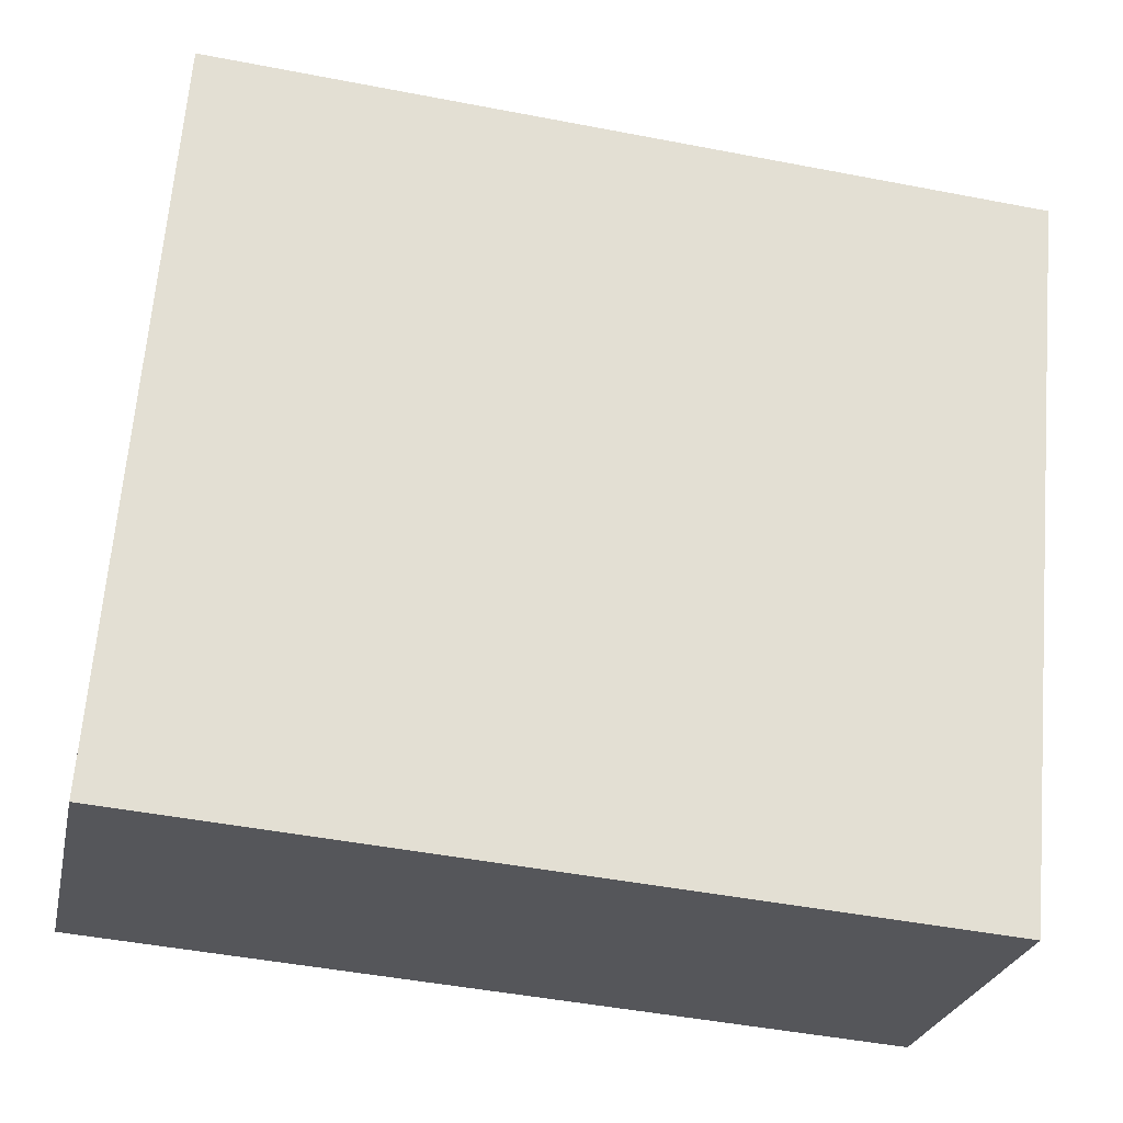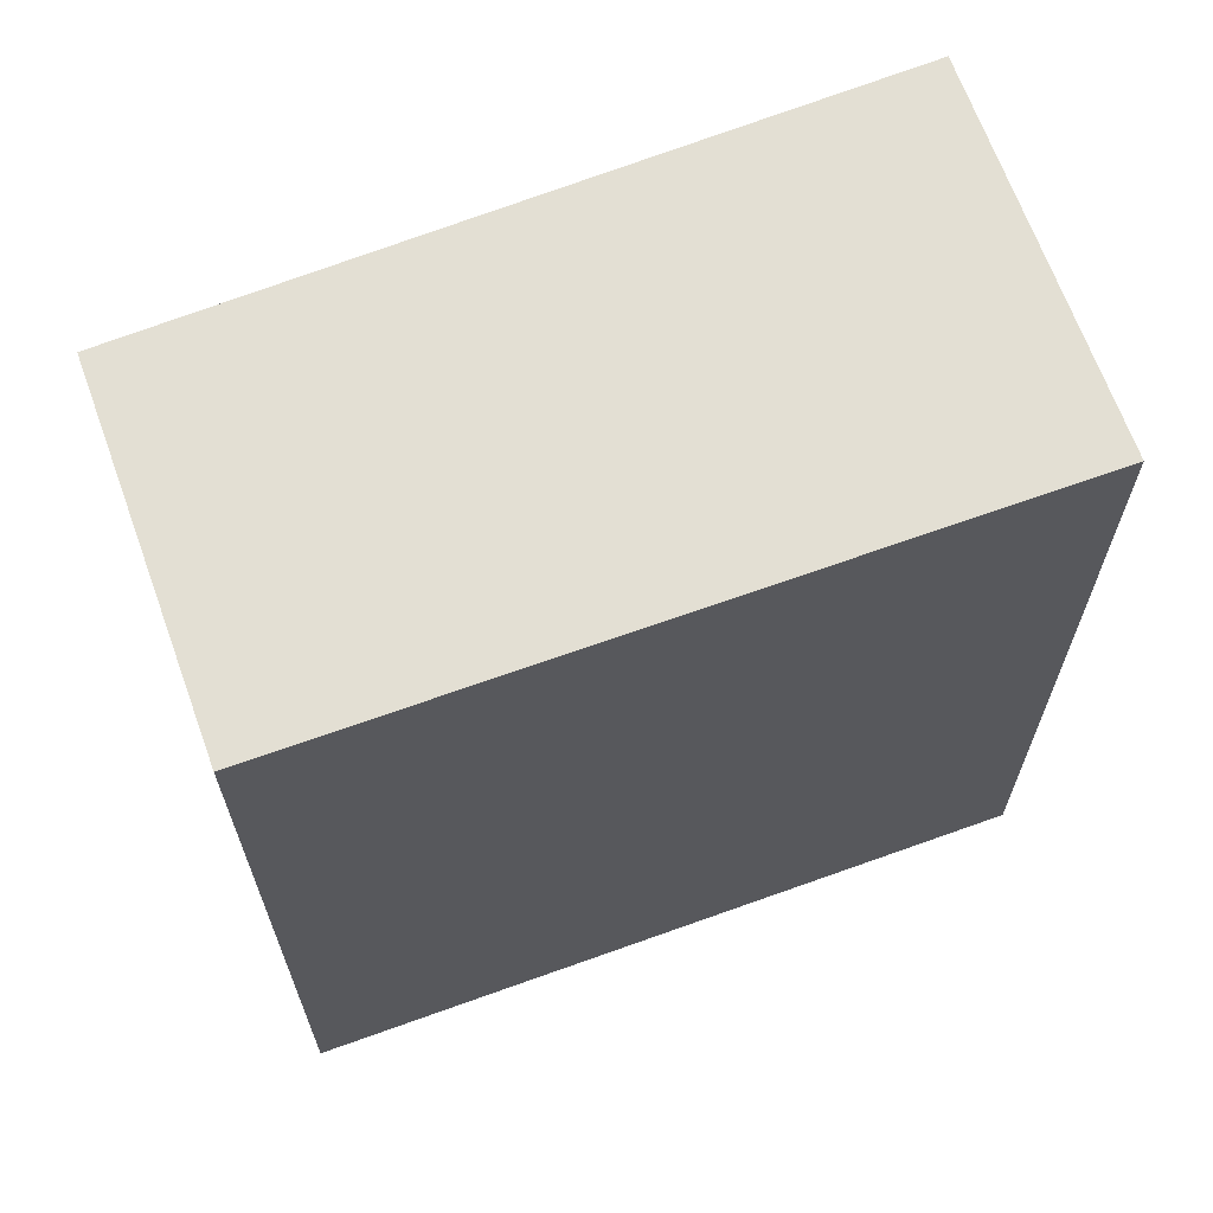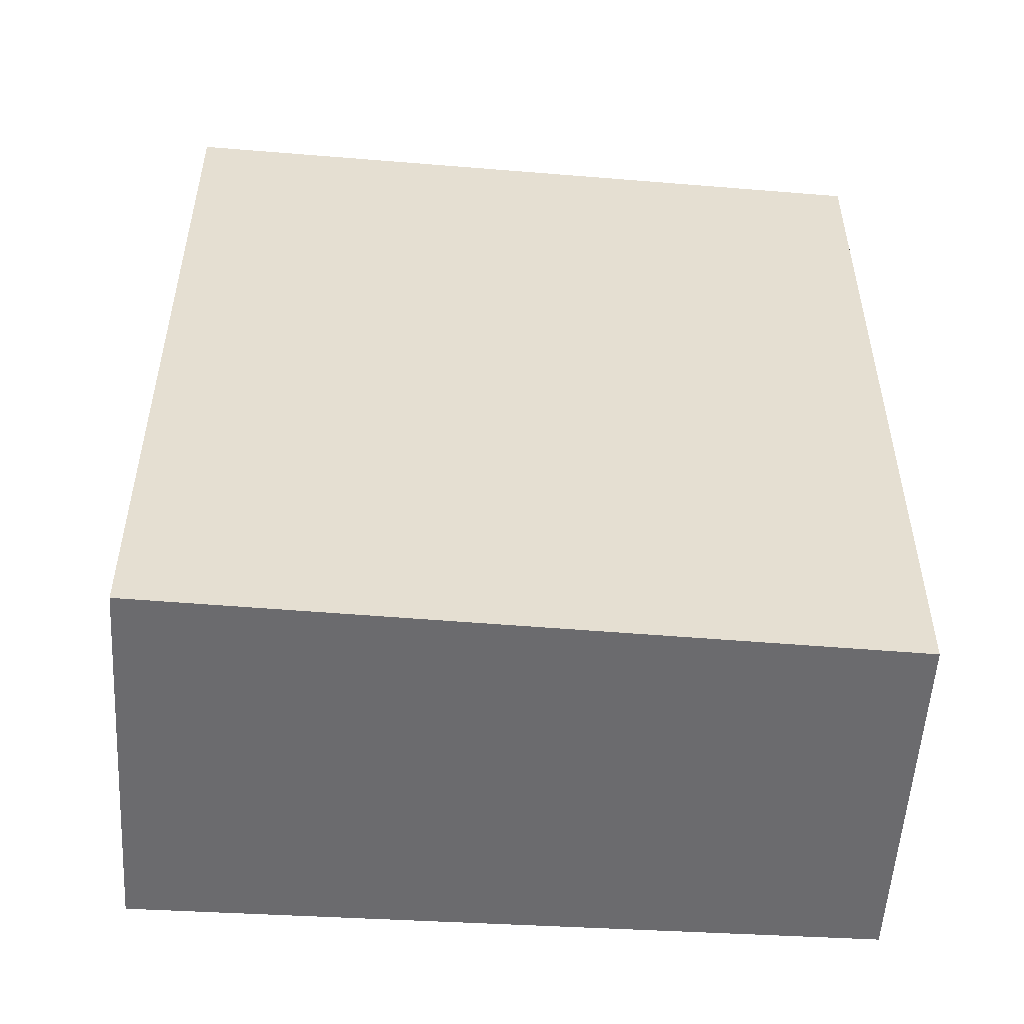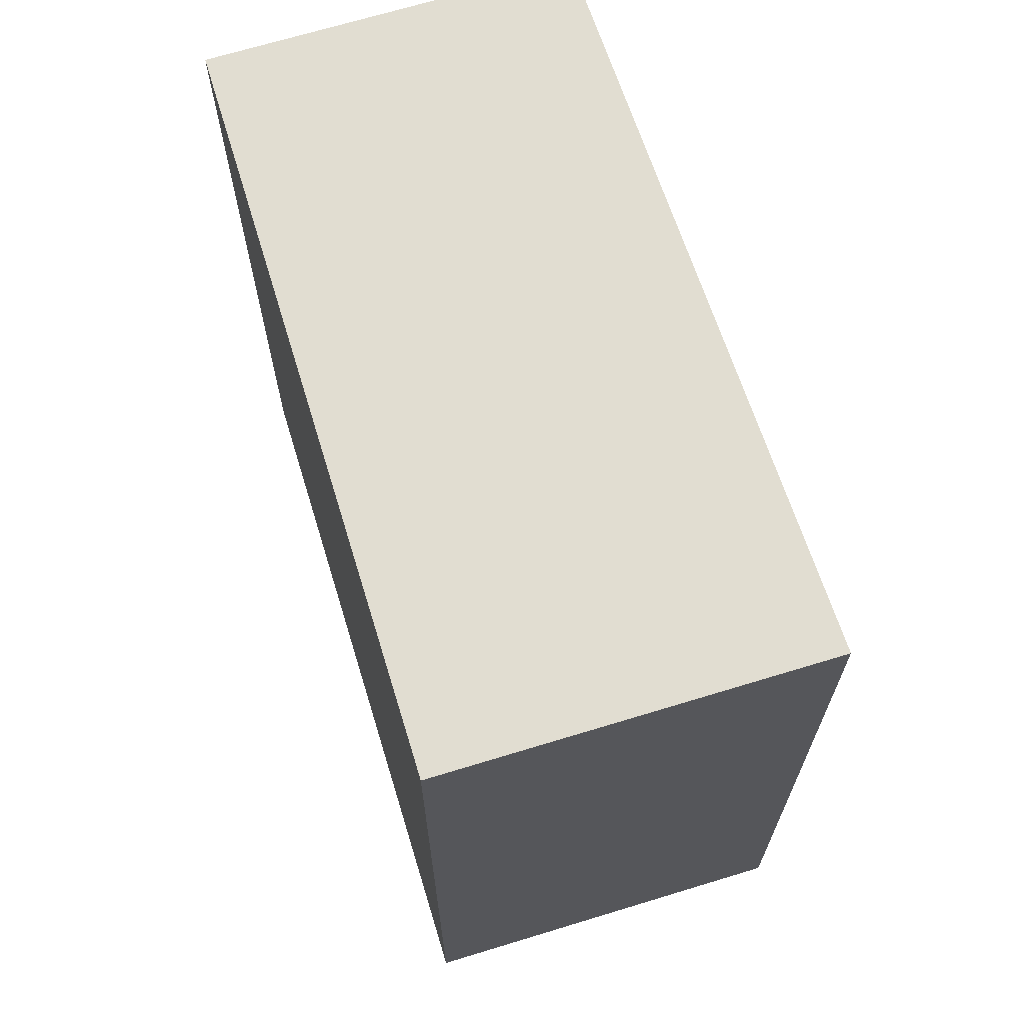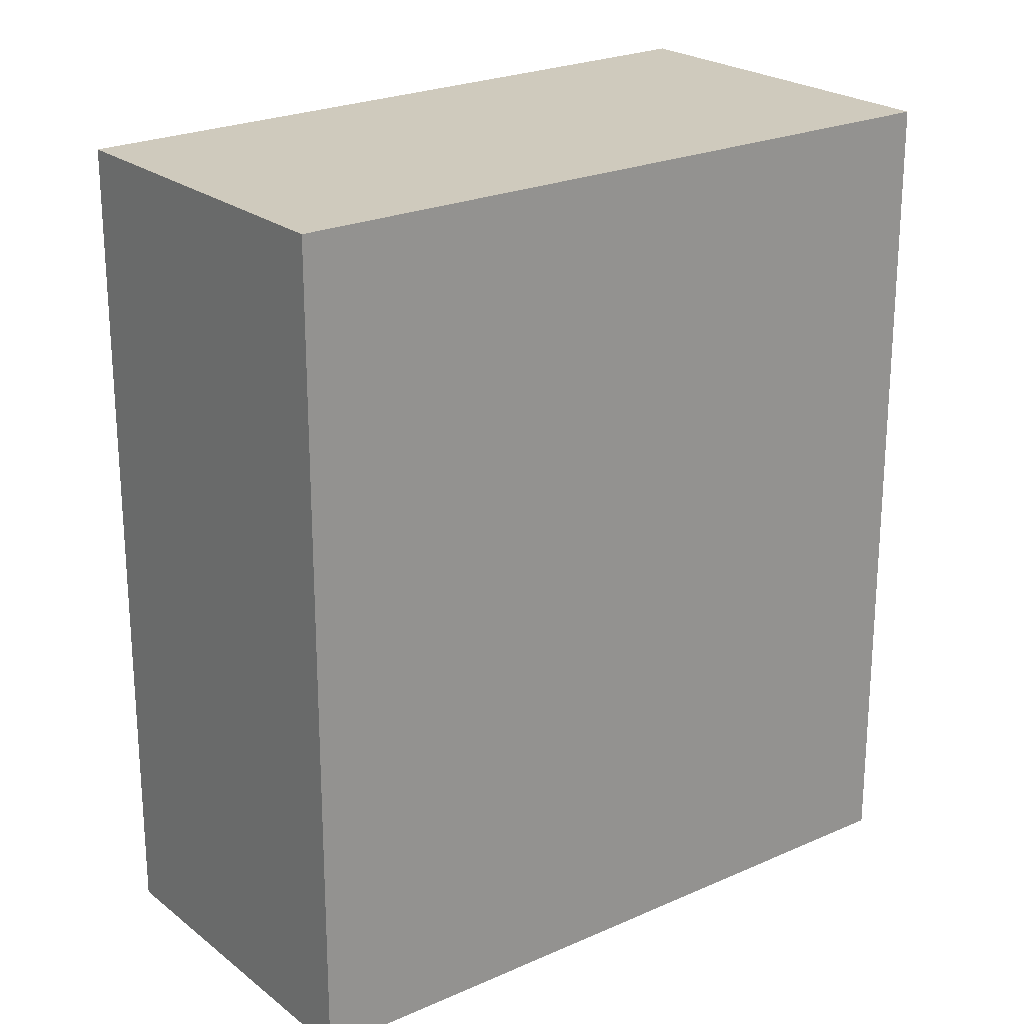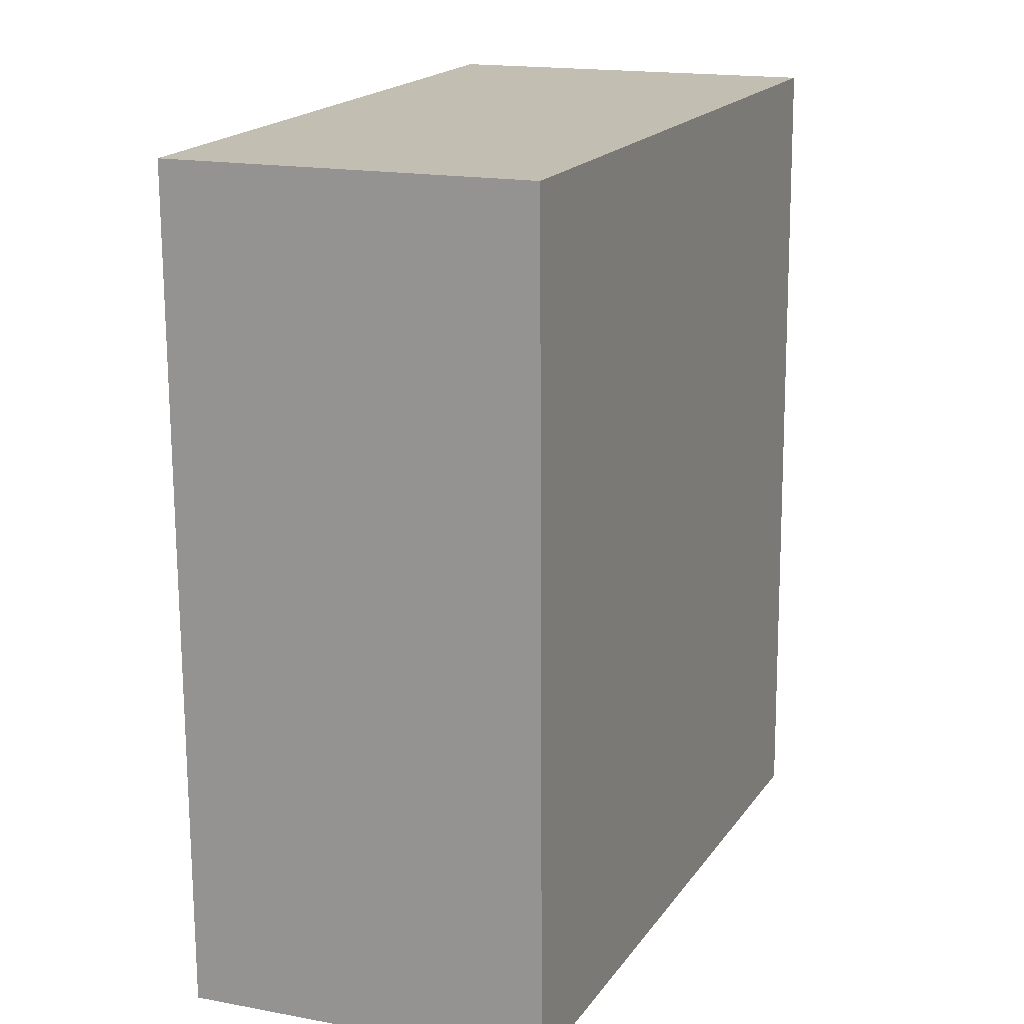
<metadata>
{"format":"obj","ext":"obj","renderer":"f3d","projection":"perspective","resolution":1024,"background":"white","views":[{"elev":-46.8,"azim":77.6,"up":"+Z"},{"elev":67.1,"azim":-88.5,"up":"+Y"},{"elev":-53.5,"azim":108.0,"up":"+Y"},{"elev":68.9,"azim":4.4,"up":"+Y"},{"elev":22.9,"azim":-105.9,"up":"+Y"},{"elev":-72.8,"azim":0.3,"up":"+Z"}]}
</metadata>
<code>
v  2.014 2.679 1.748
v  0 2.679 1.64e-16
v  0.86 2.679 2.2
v  1.09 2.679 -0.426
v  0 0 0
v  0.86 -1.347e-16 2.2
v  2.014 -1.07e-16 1.748
v  1.09 2.608e-17 -0.426
g defaultobject
f 1 2 3
f 2 1 4
f 5 3 2
f 3 5 6
f 6 1 3
f 1 6 7
f 7 4 1
f 4 7 8
f 8 2 4
f 2 8 5
f 8 6 5
f 6 8 7

</code>
